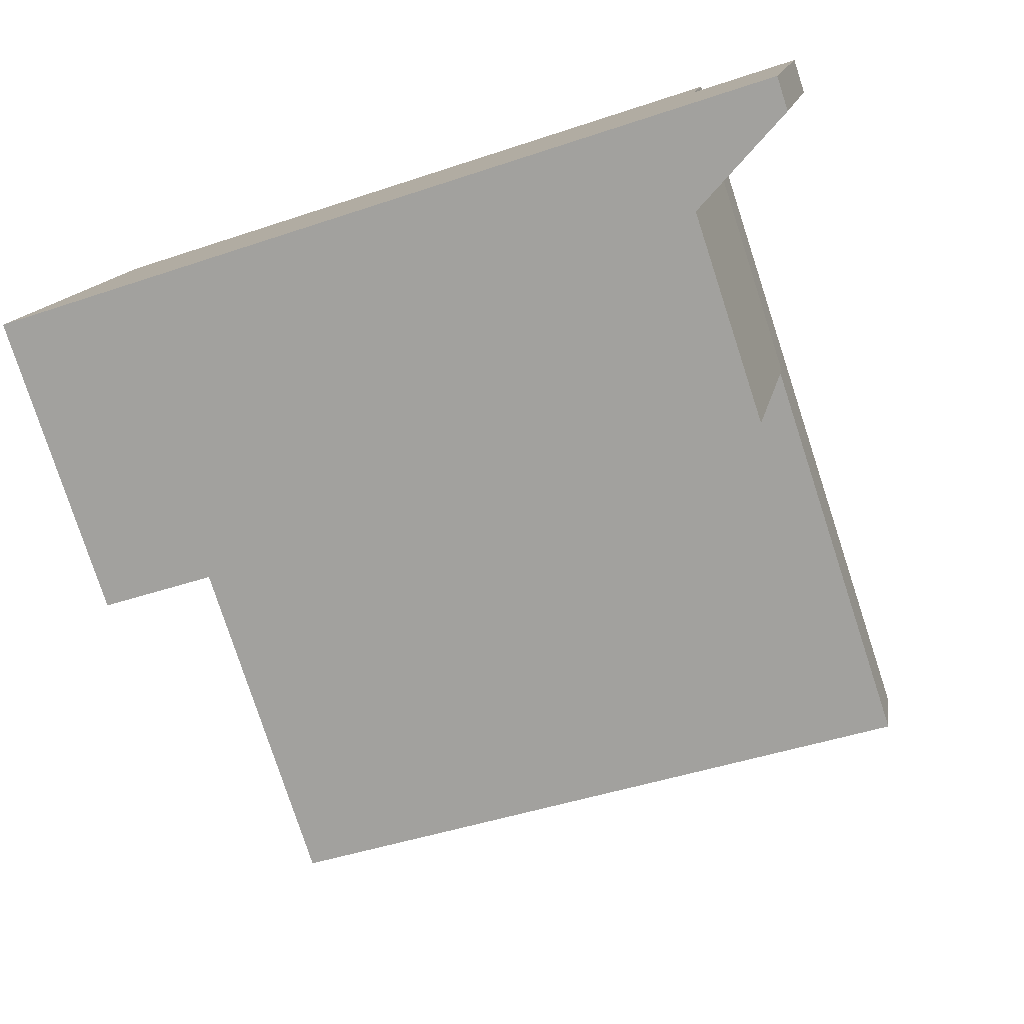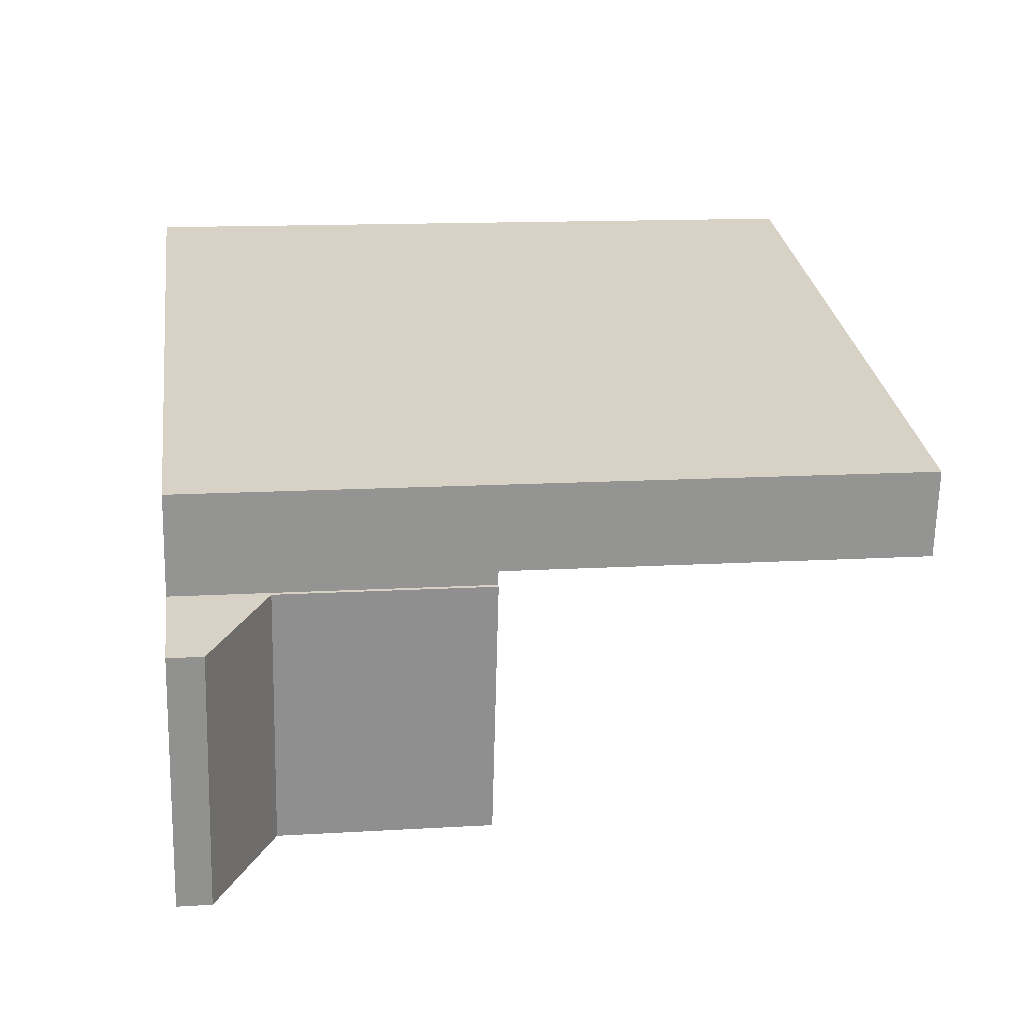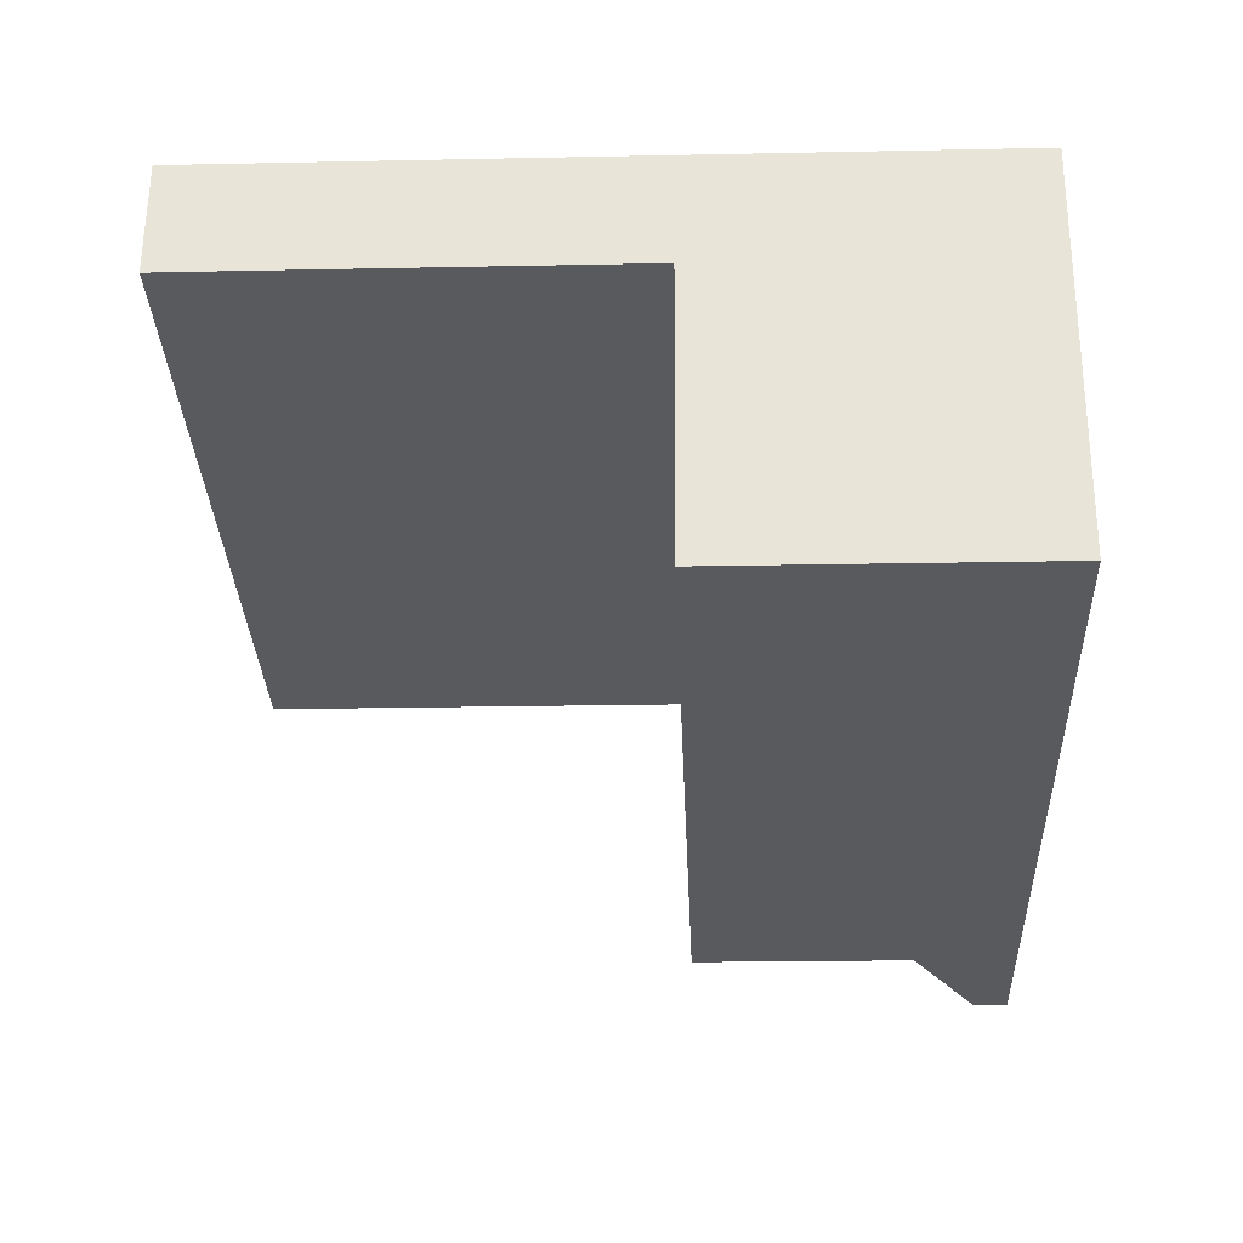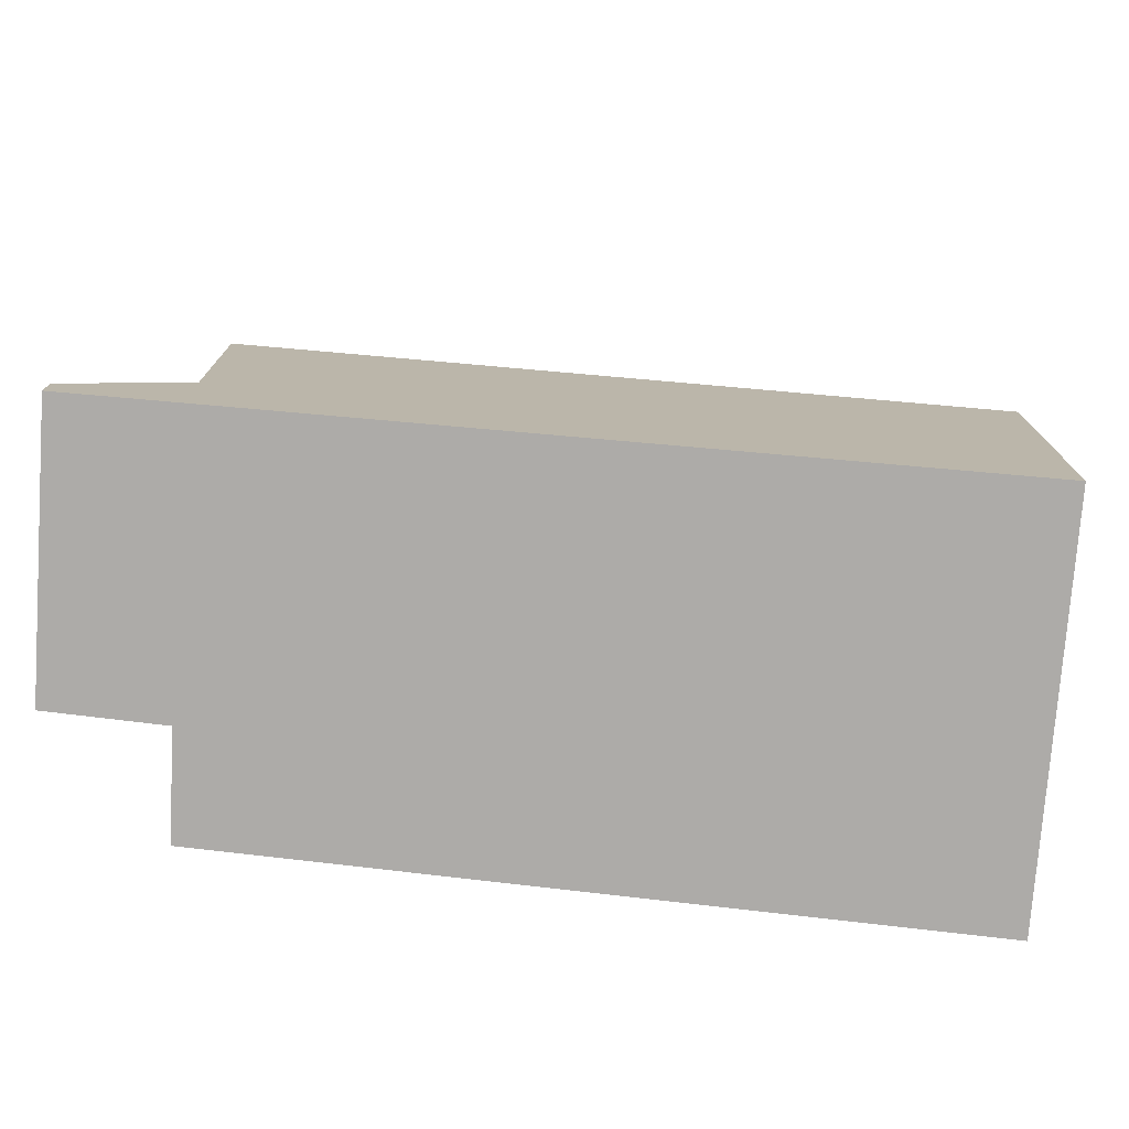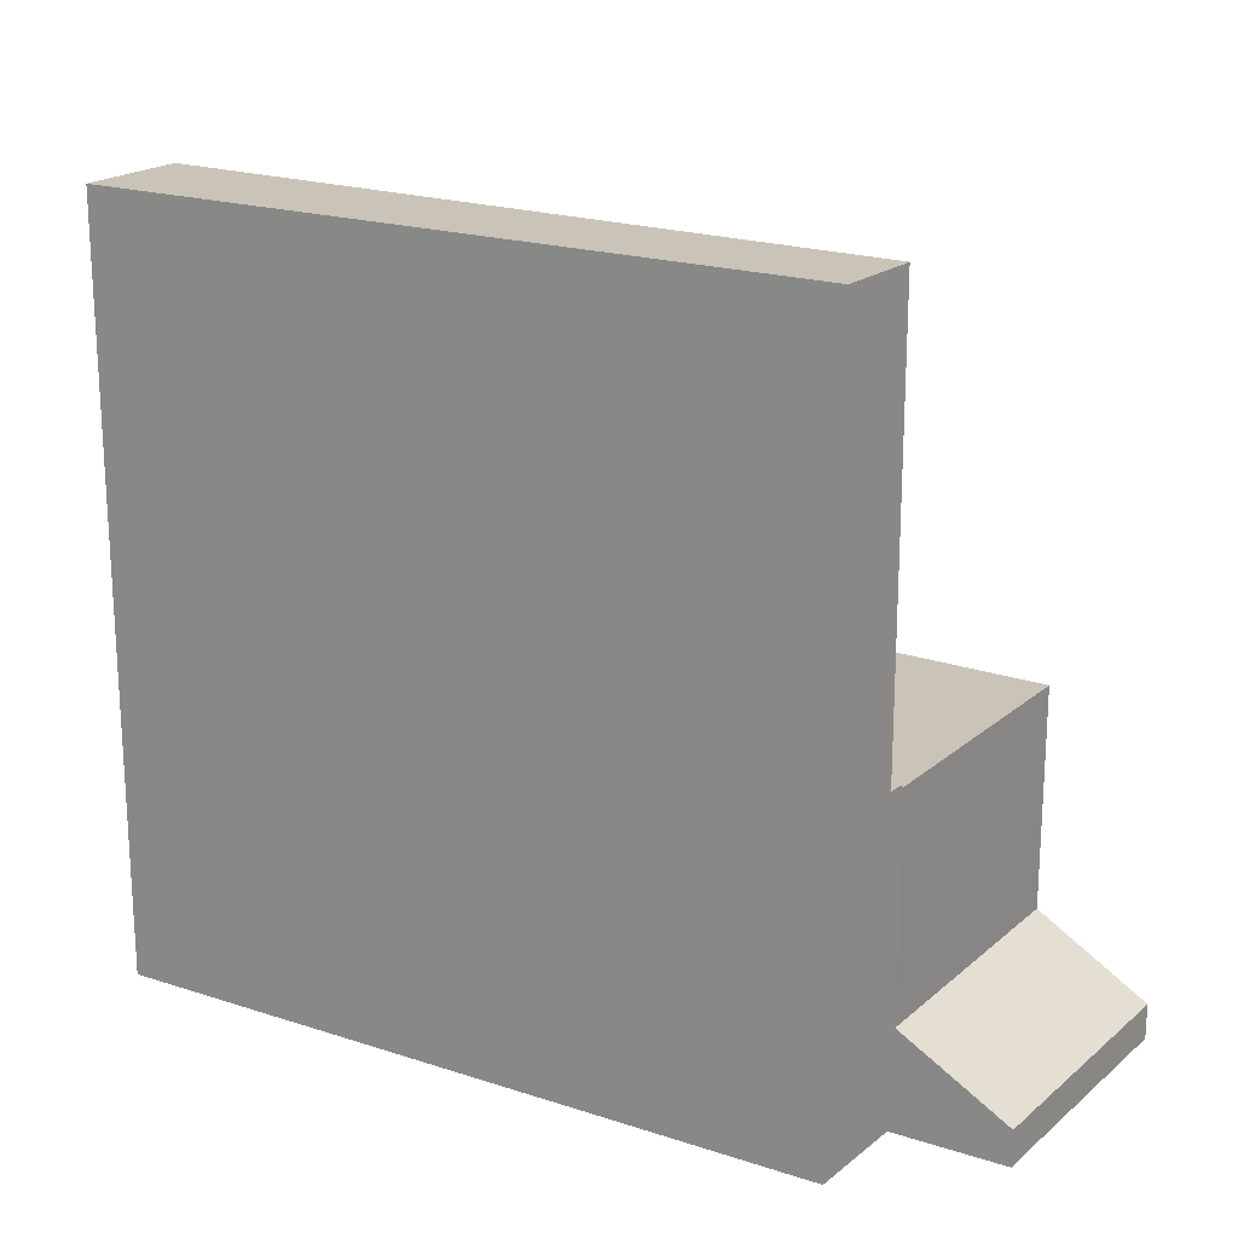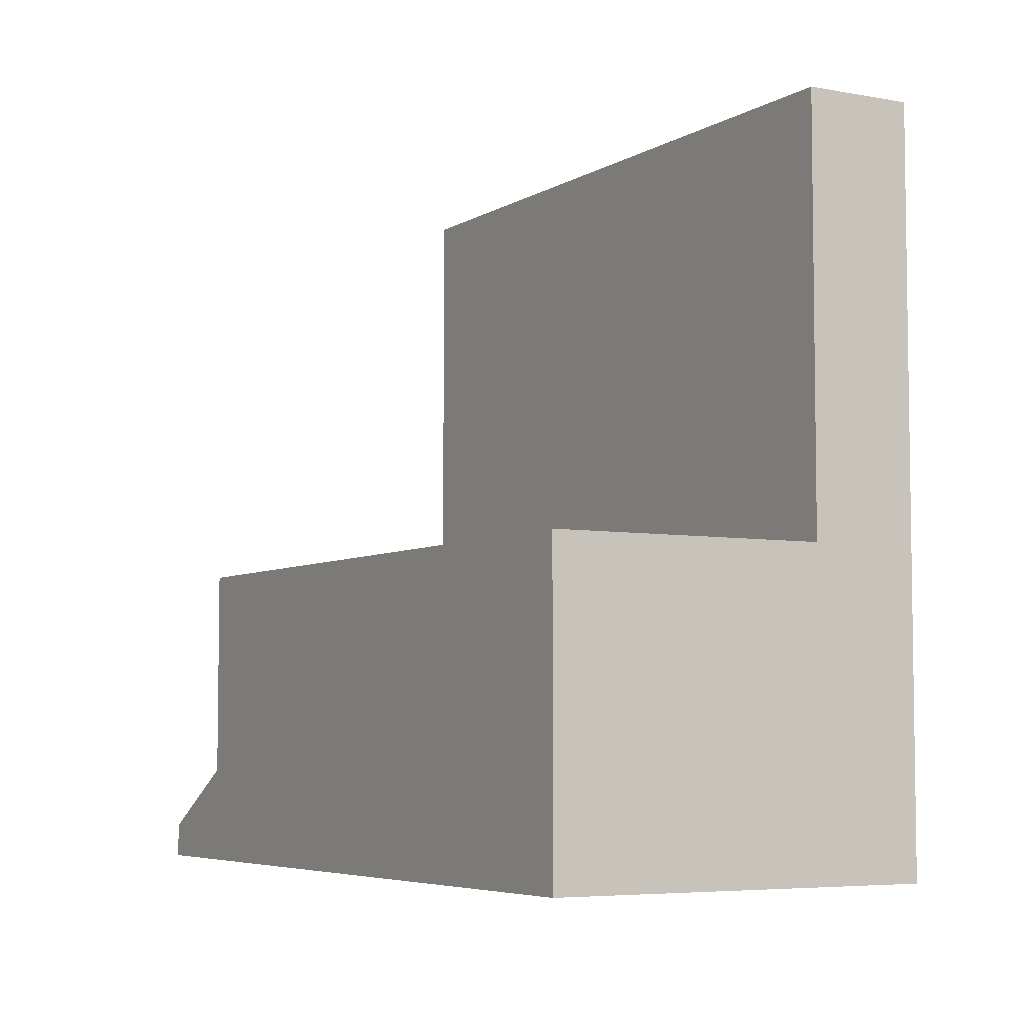
<metadata>
{"format":"obj","ext":"obj","renderer":"f3d","projection":"perspective","resolution":1024,"background":"white","views":[{"elev":-78.8,"azim":18.1,"up":"+Z"},{"elev":13.4,"azim":82.3,"up":"+Z"},{"elev":-18.8,"azim":-87.7,"up":"+Z"},{"elev":-76.5,"azim":-172.9,"up":"+Y"},{"elev":19.9,"azim":45.0,"up":"+Y"},{"elev":-5.5,"azim":-108.1,"up":"+Y"}]}
</metadata>
<code>
v  1.628 21.43 7.994
v  22.37 21.43 6.171
v  21.93 21.43 3.631
v  2.264 21.43 11.12
v  1.628 -4.895e-16 7.994
v  2.264 -6.809e-16 11.12
v  22.37 -3.779e-16 6.171
v  21.93 -2.223e-16 3.631
v  20.41 9.067 -4.388
v  21.86 9.067 3.225
v  21.96 9.067 3.2
v  1.628 9.067 7.994
v  21.93 9.067 3.631
v  0.16 9.067 0.784
v  0 9.067 5.552e-16
v  0.182 9.067 0.894
v  0.182 -5.474e-17 0.894
v  0 0 0
v  0.16 -4.801e-17 0.784
v  21.86 -1.975e-16 3.225
v  21.96 -1.959e-16 3.2
v  20.41 2.687e-16 -4.388
v  20.41 2.853 -4.388
v  25 1.008 2.443
v  23.54 0.988 -5.06
v  21.96 2.832 3.2
v  25 -1.496e-16 2.443
v  23.54 3.098e-16 -5.06
g defaultobject
f 1 2 3
f 2 1 4
f 5 4 1
f 4 5 6
f 6 2 4
f 2 6 7
f 7 3 2
f 3 7 8
f 8 1 3
f 1 8 5
f 5 7 6
f 7 5 8
f 9 10 11
f 10 12 13
f 12 10 9
f 12 9 14
f 14 9 15
f 12 14 16
f 16 5 12
f 5 16 14
f 5 14 15
f 5 15 17
f 17 15 18
f 17 18 19
f 5 13 12
f 13 5 8
f 20 11 10
f 11 20 21
f 8 10 13
f 10 8 20
f 21 9 11
f 9 21 22
f 22 15 9
f 15 22 18
f 17 8 5
f 8 17 19
f 8 19 18
f 8 18 22
f 8 22 20
f 20 22 21
f 23 24 25
f 24 23 26
f 21 24 26
f 24 21 27
f 27 25 24
f 25 27 28
f 25 22 23
f 22 25 28
f 22 26 23
f 26 22 21
f 22 27 21
f 27 22 28

</code>
